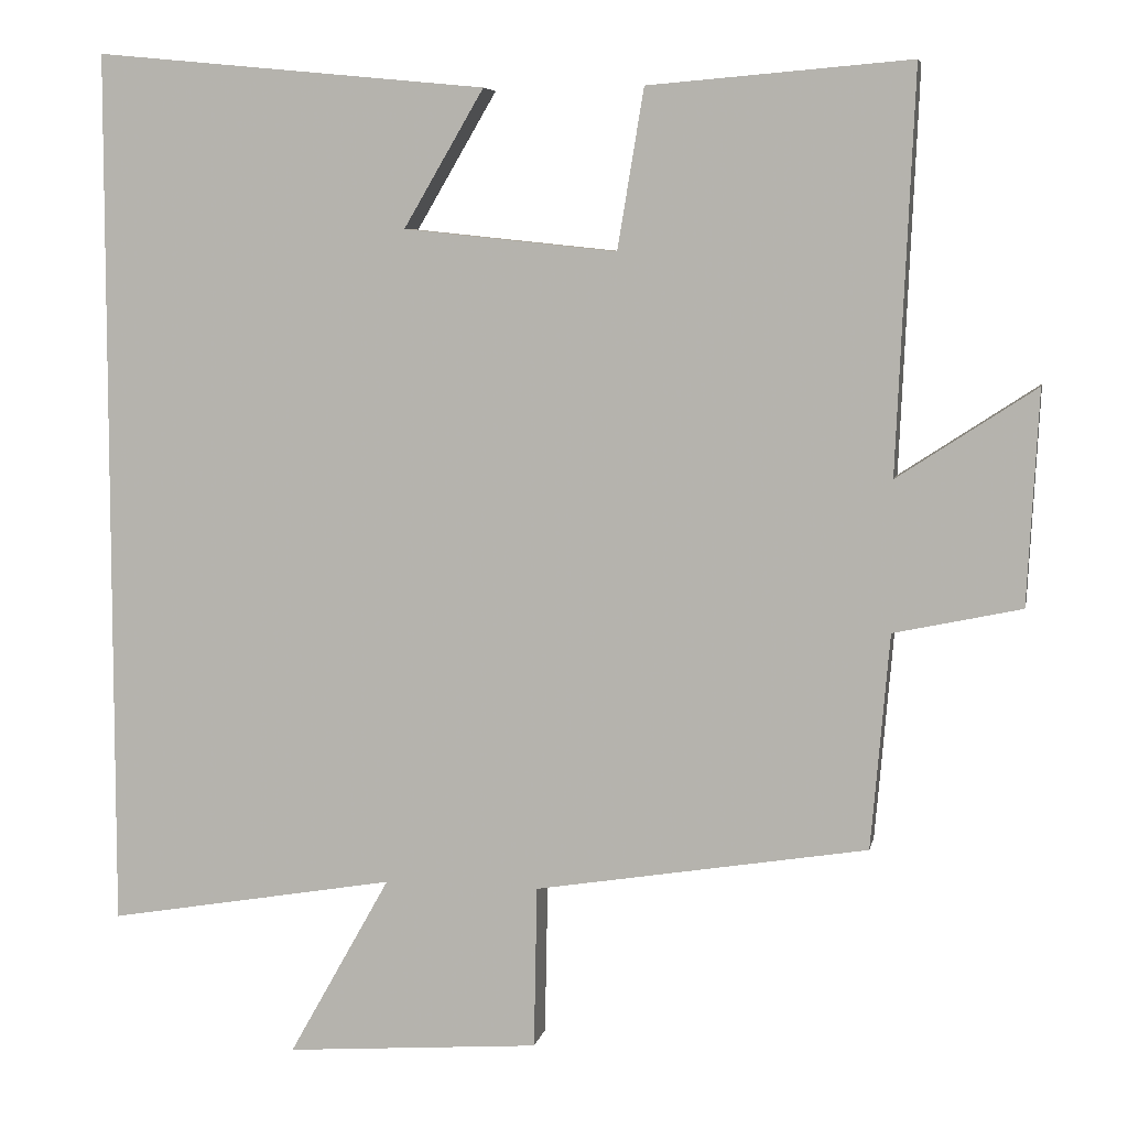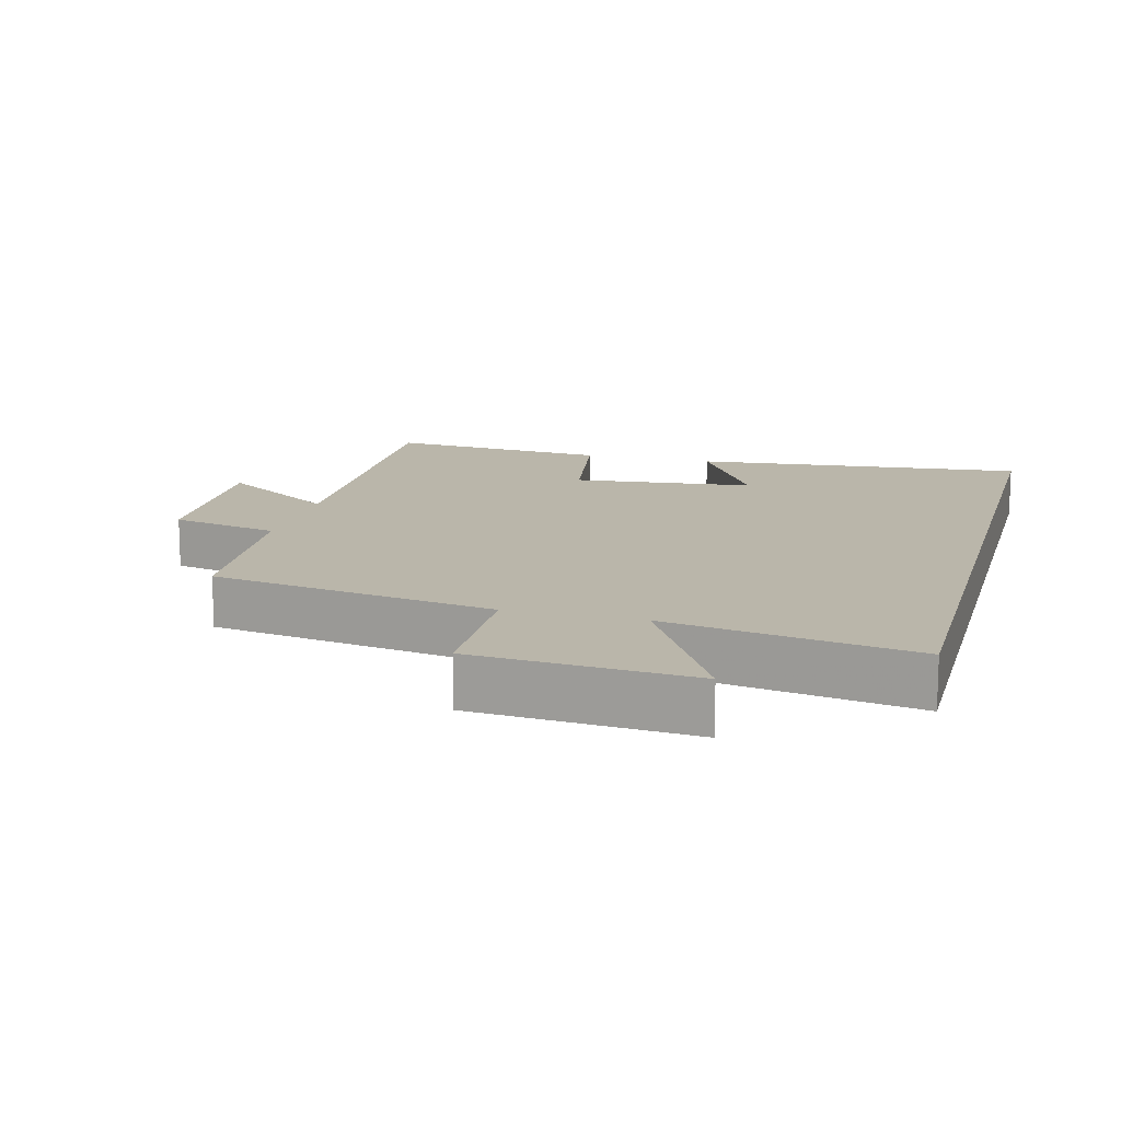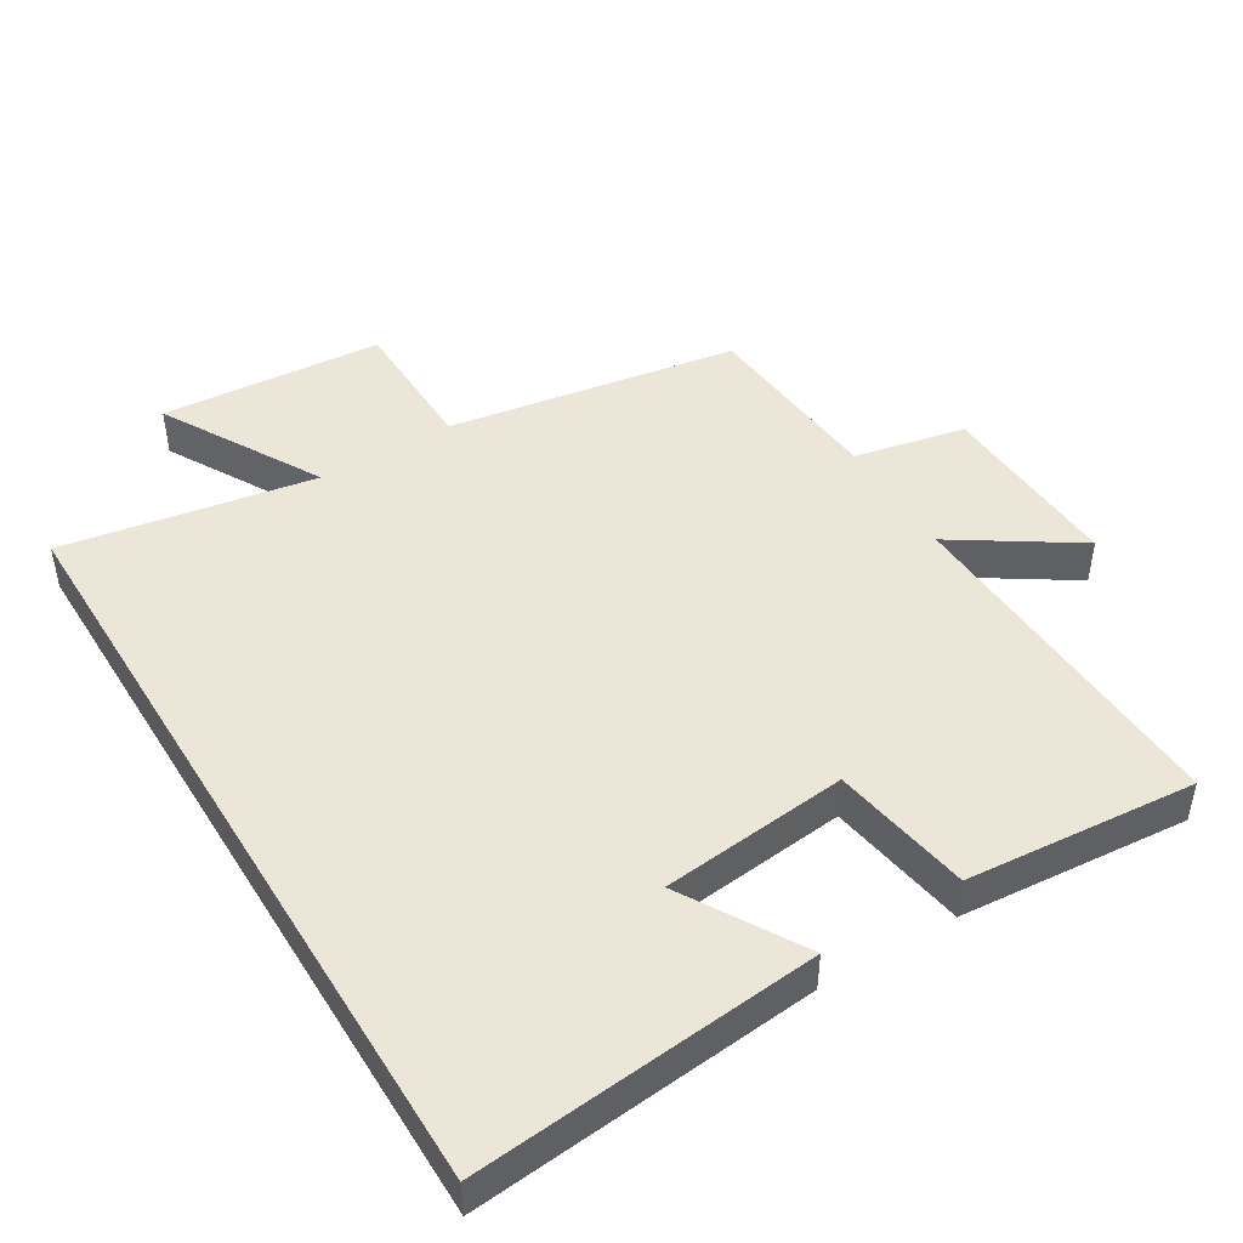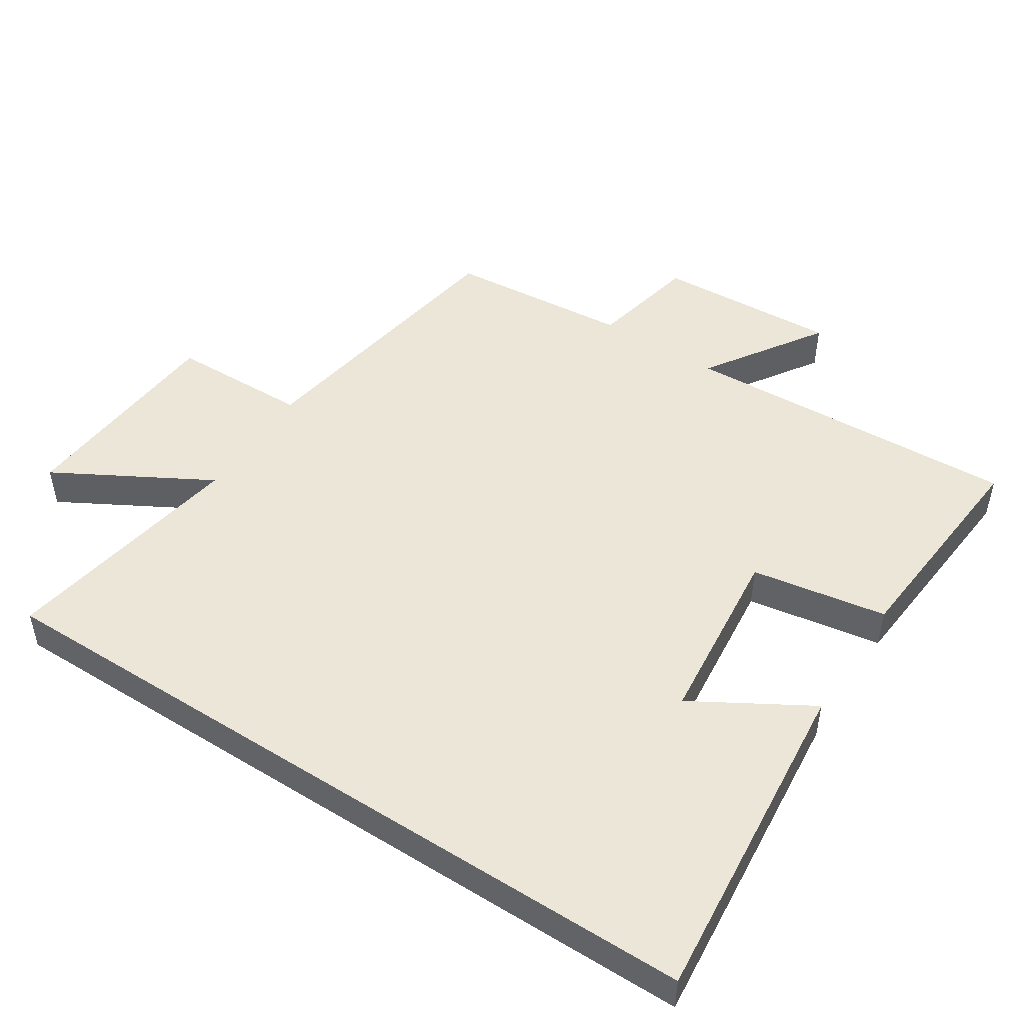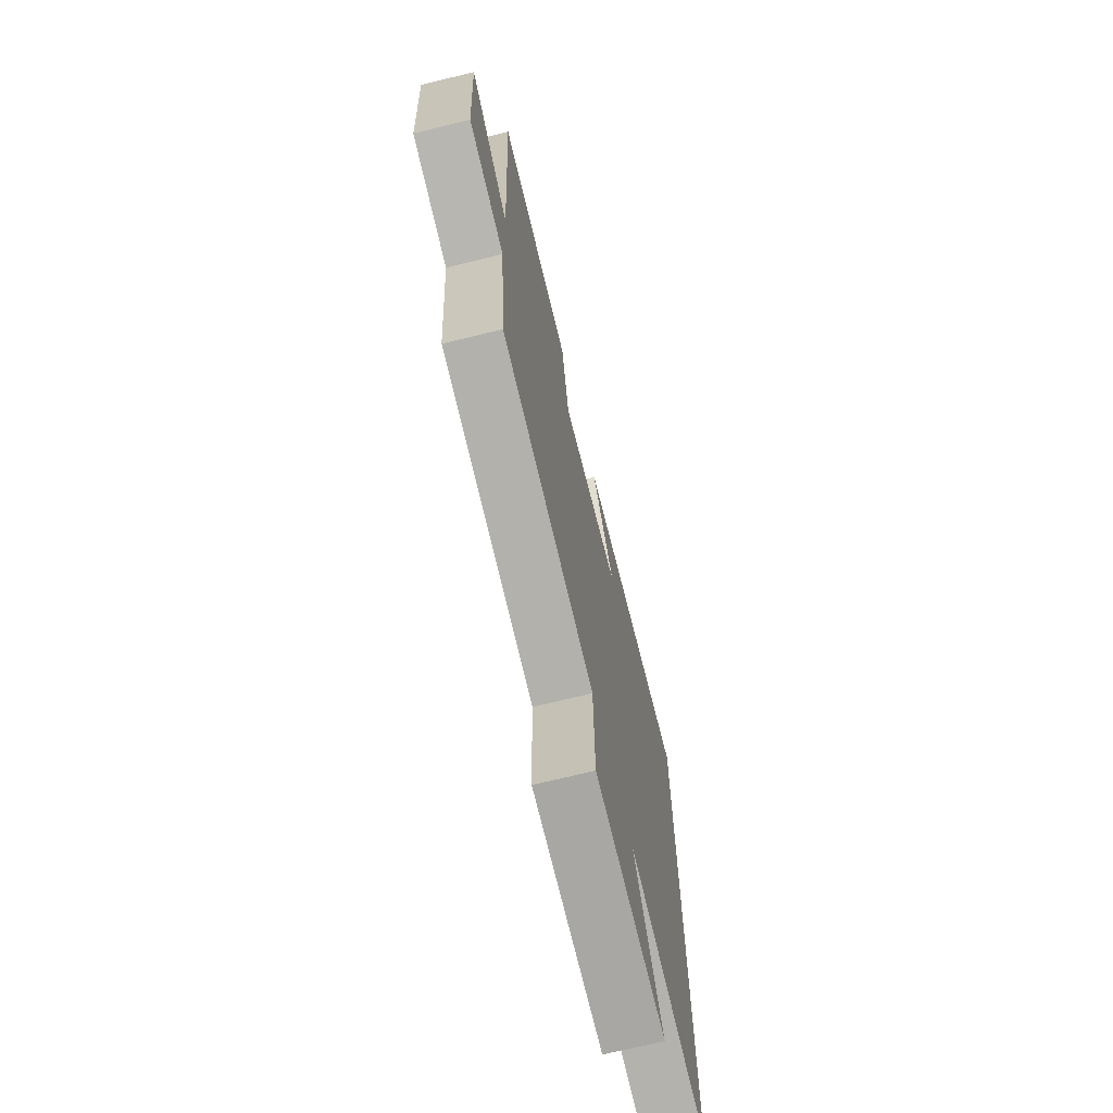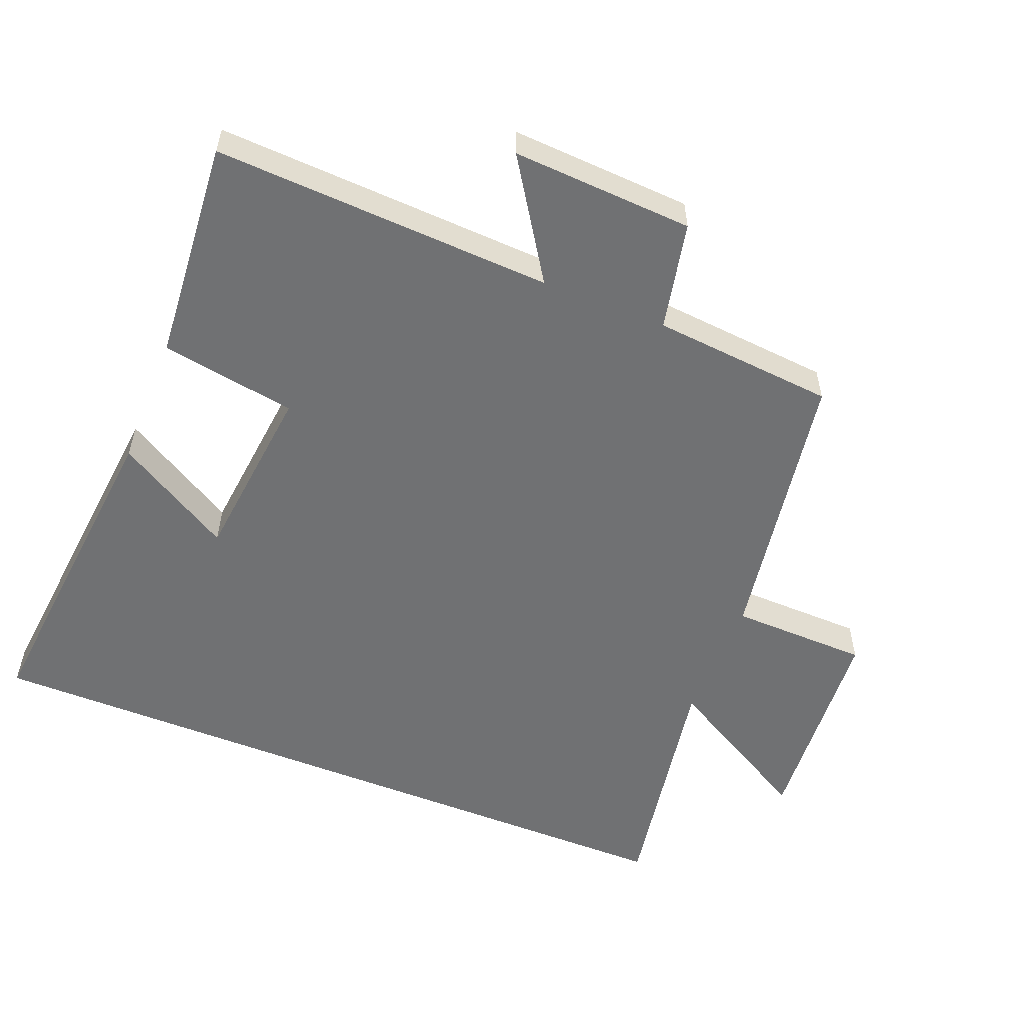
<metadata>
{"format":"obj","ext":"obj","renderer":"f3d","projection":"perspective","resolution":1024,"background":"white","views":[{"elev":6.5,"azim":11.1,"up":"+Z"},{"elev":13.8,"azim":-165.1,"up":"+Y"},{"elev":46.5,"azim":-31.3,"up":"+Y"},{"elev":48.8,"azim":-57.0,"up":"+Y"},{"elev":-70.5,"azim":103.8,"up":"+Z"},{"elev":-55.2,"azim":68.1,"up":"+Y"}]}
</metadata>
<code>
v 0.522 0.07 0.527
v 0.5 0.07 0.026
v 0.674 0.07 0.14
v 0.66 0.07 -0.128
v 0.5 0.07 -0.162
v 0.477 0.07 -0.432
v 0.059 0.07 -0.5
v 0.055 0.07 -0.704
v -0.265 0.07 -0.728
v -0.137 0.07 -0.5
v -0.5 0.07 -0.562
v -0.5 0.07 0.548
v -0.007 0.07 0.5
v -0.108 0.07 0.328
v 0.16 0.07 0.3
v 0.193 0.07 0.5
v 0.522 0 0.527
v 0.5 0 0.026
v 0.674 0 0.14
v 0.66 0 -0.128
v 0.5 0 -0.162
v 0.477 0 -0.432
v 0.059 0 -0.5
v 0.055 0 -0.704
v -0.265 0 -0.728
v -0.137 0 -0.5
v -0.5 0 -0.562
v -0.5 0 0.548
v -0.007 0 0.5
v -0.108 0 0.328
v 0.16 0 0.3
v 0.193 0 0.5
f 15 16 1 2
f 14 15 2
f 12 13 14
f 10 11 12 14
f 10 14 2
f 7 8 9 10
f 5 6 7 10
f 5 10 2 3
f 3 4 5
f 18 17 32 31
f 18 31 30
f 30 29 28
f 30 28 27 26
f 18 30 26
f 26 25 24 23
f 26 23 22 21
f 19 18 26 21
f 21 20 19
f 1 17 18 2
f 2 18 19 3
f 3 19 20 4
f 4 20 21 5
f 5 21 22 6
f 6 22 23 7
f 7 23 24 8
f 8 24 25 9
f 9 25 26 10
f 10 26 27 11
f 11 27 28 12
f 12 28 29 13
f 13 29 30 14
f 14 30 31 15
f 15 31 32 16
f 16 32 17 1

</code>
